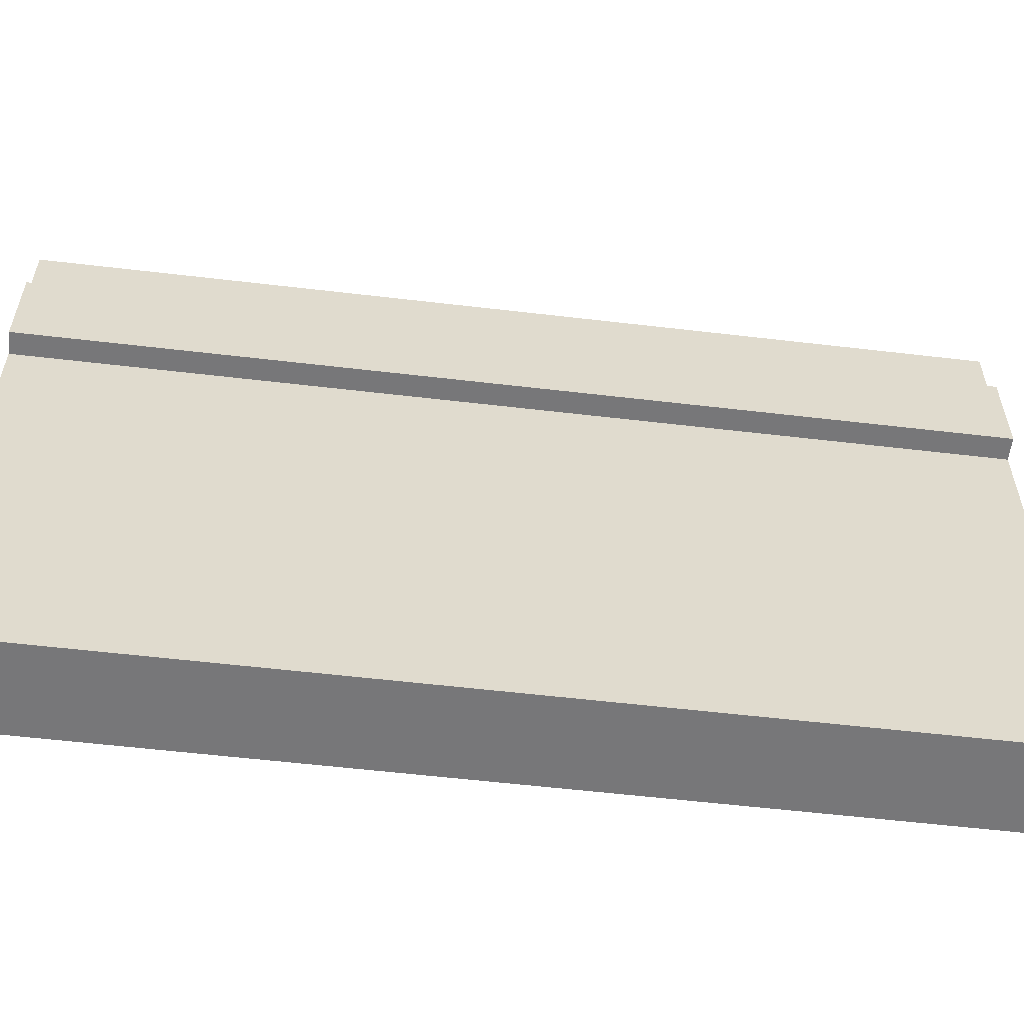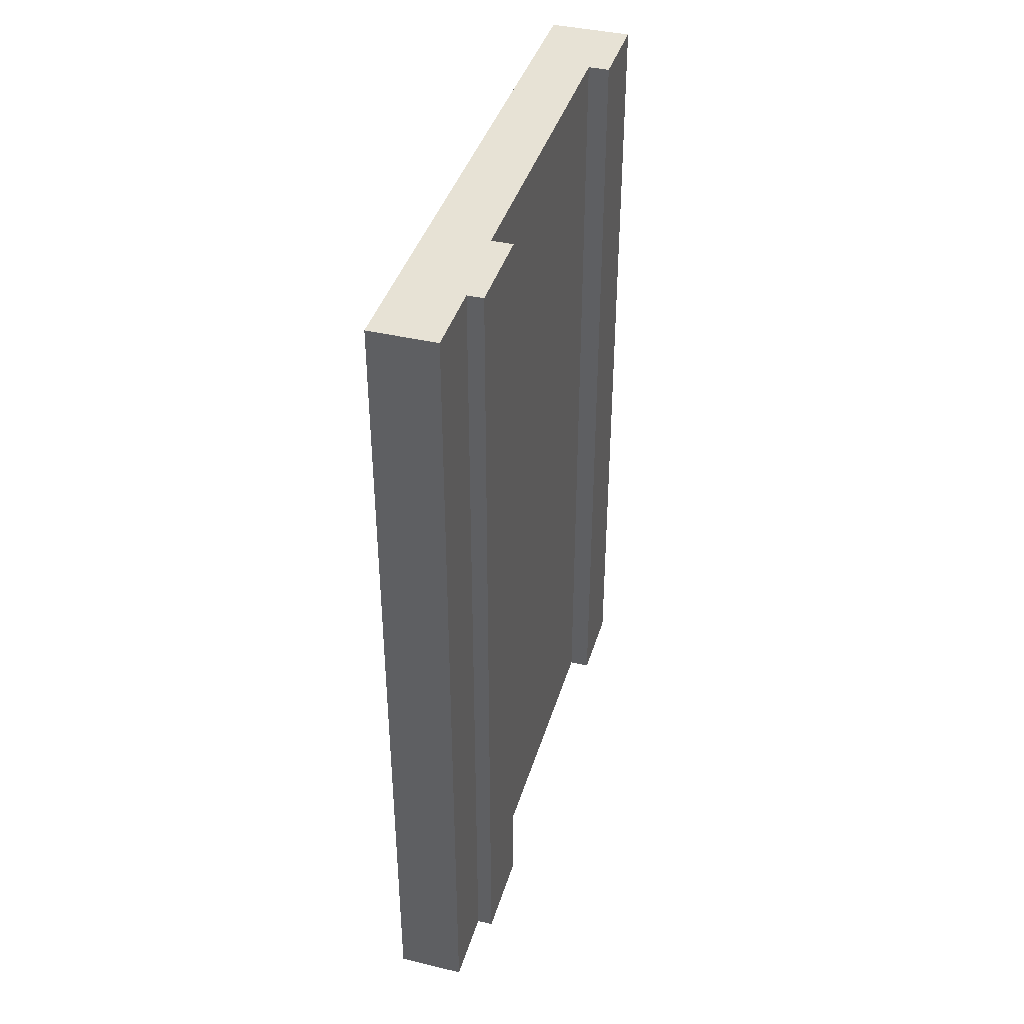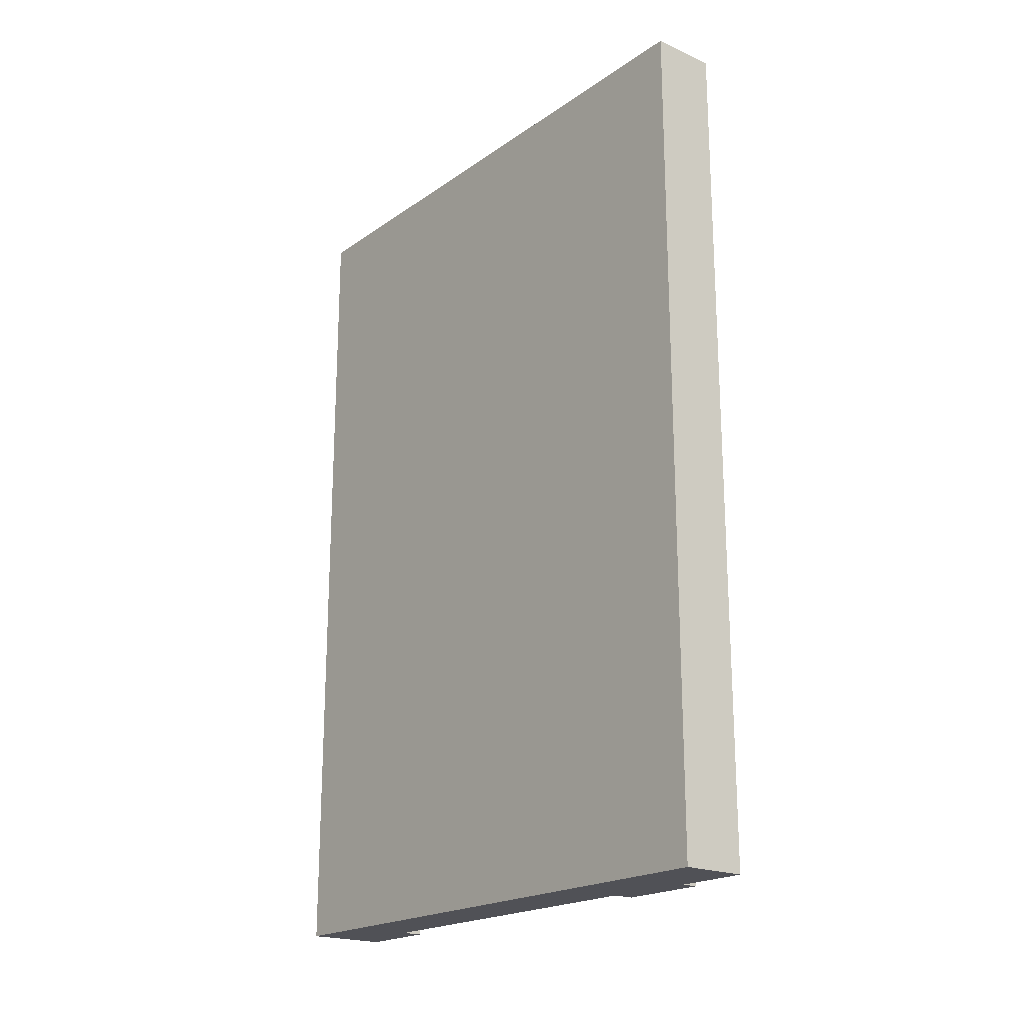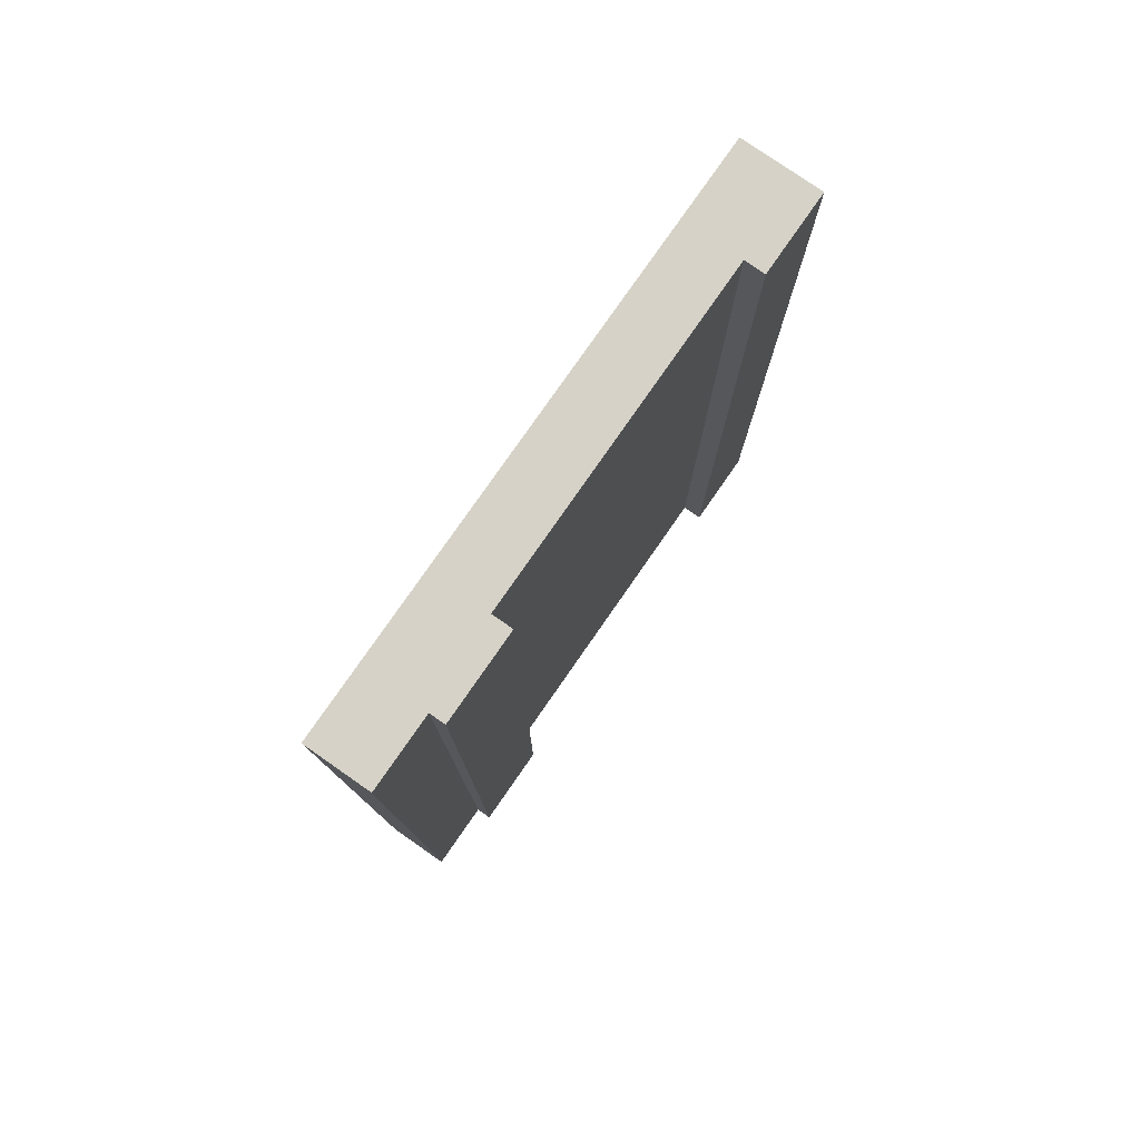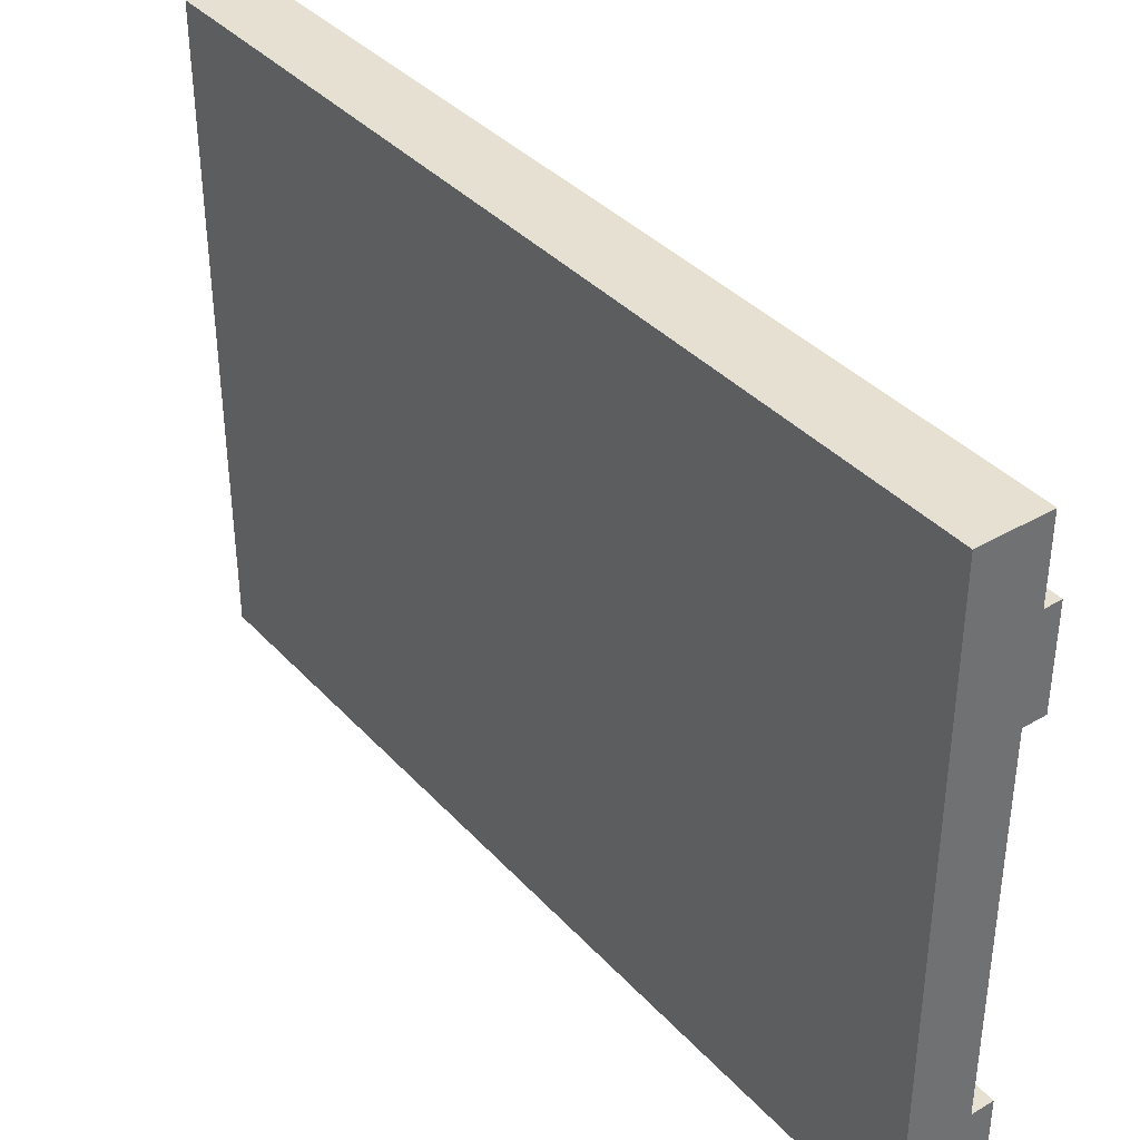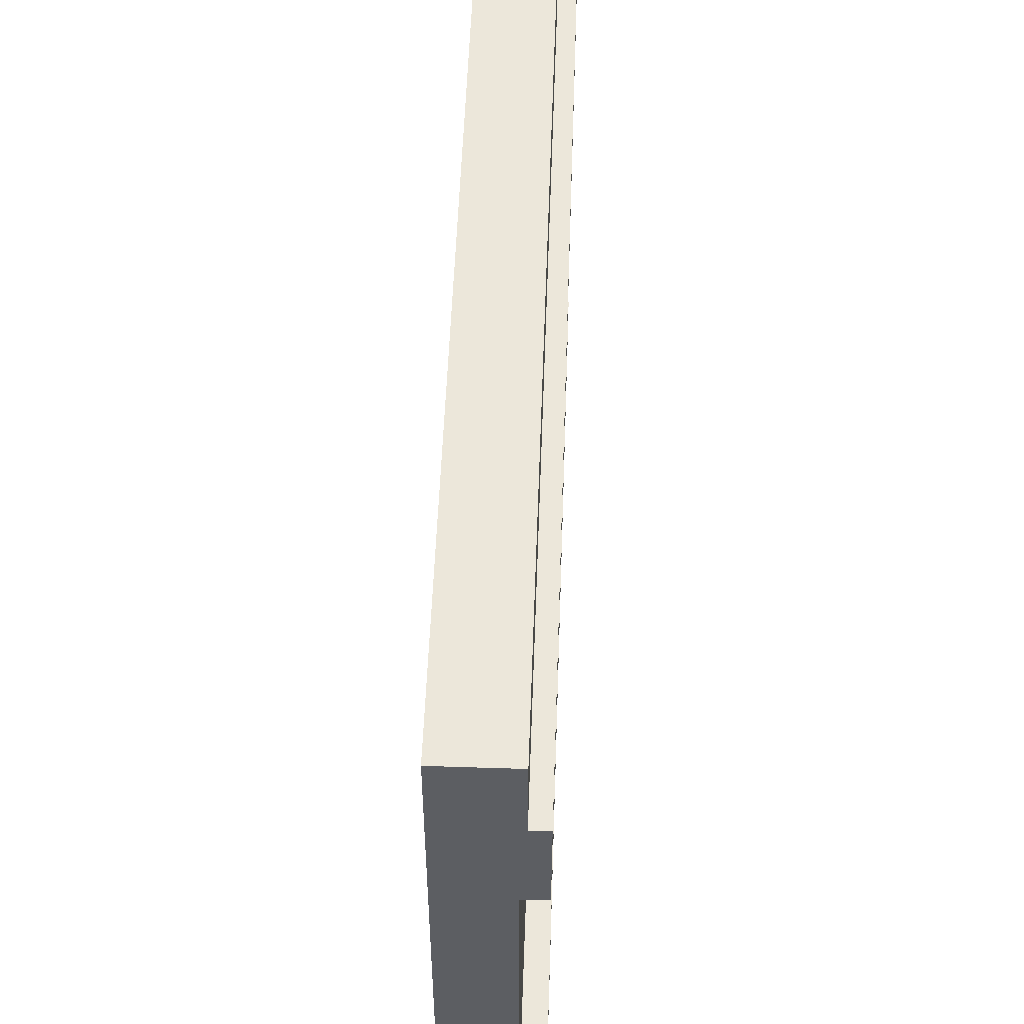
<metadata>
{"format":"obj","ext":"obj","renderer":"f3d","projection":"perspective","resolution":1024,"background":"white","views":[{"elev":-57.2,"azim":83.0,"up":"+Z"},{"elev":40.2,"azim":16.3,"up":"+Y"},{"elev":-20.3,"azim":-38.9,"up":"+Y"},{"elev":78.5,"azim":34.8,"up":"+Y"},{"elev":37.6,"azim":-36.9,"up":"+Z"},{"elev":52.2,"azim":2.0,"up":"+Z"}]}
</metadata>
<code>
o Cube.5378_0179
v 1.911 -0.123 0.975
v 1.911 0.366 0.975
v 1.911 -0.123 1.023
v 1.911 0.366 1.023
v 1.899 -0.123 1.023
v 1.899 0.366 1.023
v 1.899 -0.123 1.221
v 1.899 0.366 1.221
v 1.911 0.366 1.221
v 1.911 -0.123 1.221
v 1.911 -0.123 1.272
v 1.911 0.366 1.272
v 1.865 -0.123 0.975
v 1.865 0.366 0.975
v 1.865 -0.123 1.272
v 1.865 0.366 1.272
v 1.902 -0.123 1.272
v 1.902 0.366 1.272
v 1.865 -0.123 1.314
v 1.865 0.366 1.314
v 1.902 -0.123 1.314
v 1.902 0.366 1.314
f 1 4 3
f 6 3 4
f 8 5 6
f 9 7 8
f 12 10 9
f 20 18 16
f 13 2 1
f 13 16 14
f 15 13 7
f 14 8 6
f 18 11 12
f 20 21 22
f 19 16 15
f 22 17 18
f 21 15 17
f 1 2 4
f 6 5 3
f 8 7 5
f 9 10 7
f 12 11 10
f 20 22 18
f 13 14 2
f 13 15 16
f 1 3 5
f 7 10 17
f 10 11 17
f 13 1 5
f 13 5 7
f 17 15 7
f 4 2 6
f 2 14 6
f 14 16 8
f 16 18 8
f 18 12 9
f 18 9 8
f 18 17 11
f 20 19 21
f 19 20 16
f 22 21 17
f 21 19 15

</code>
